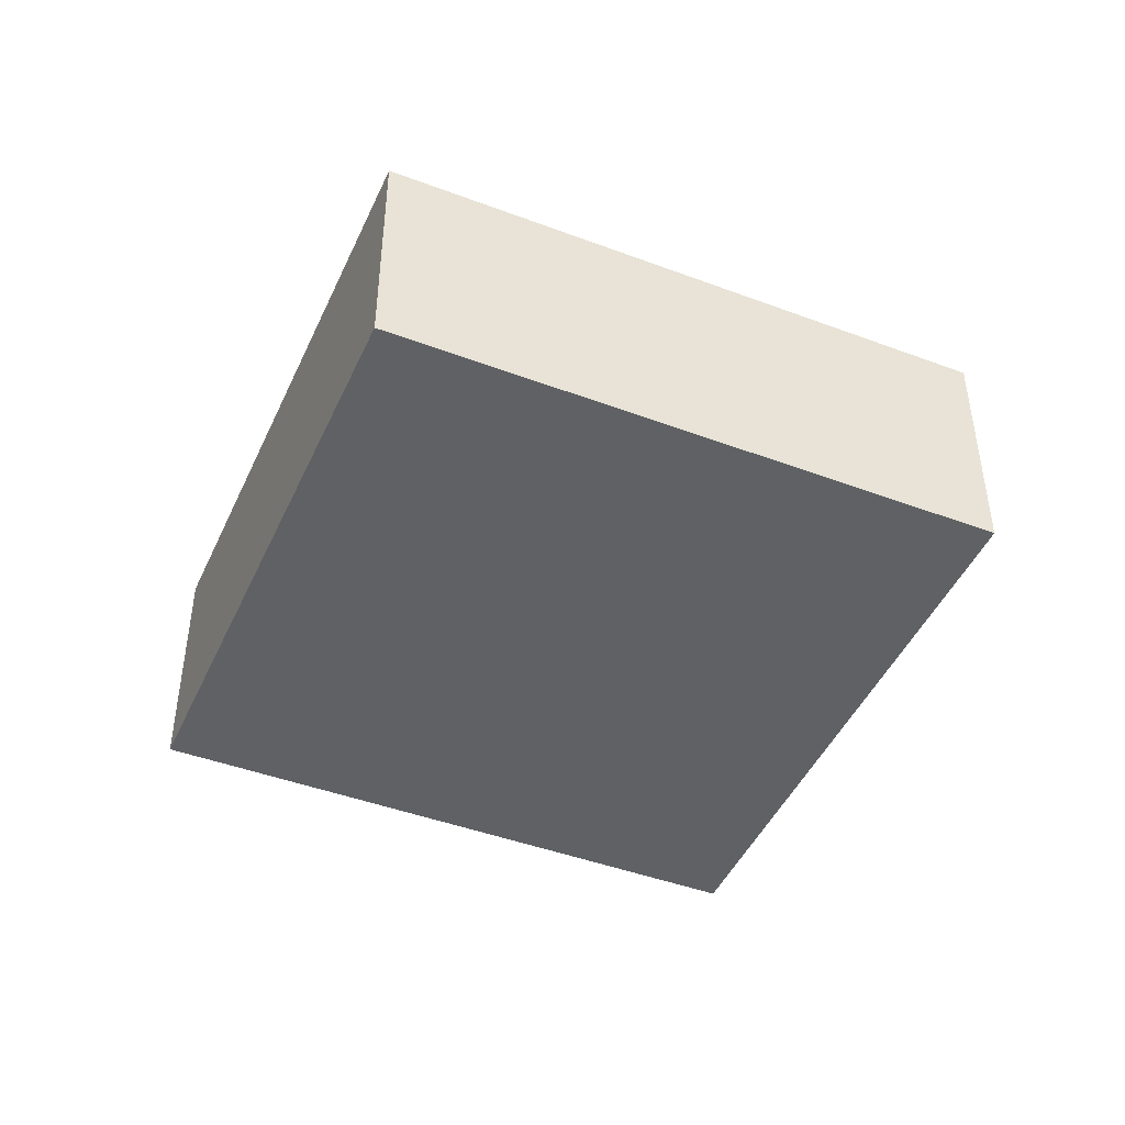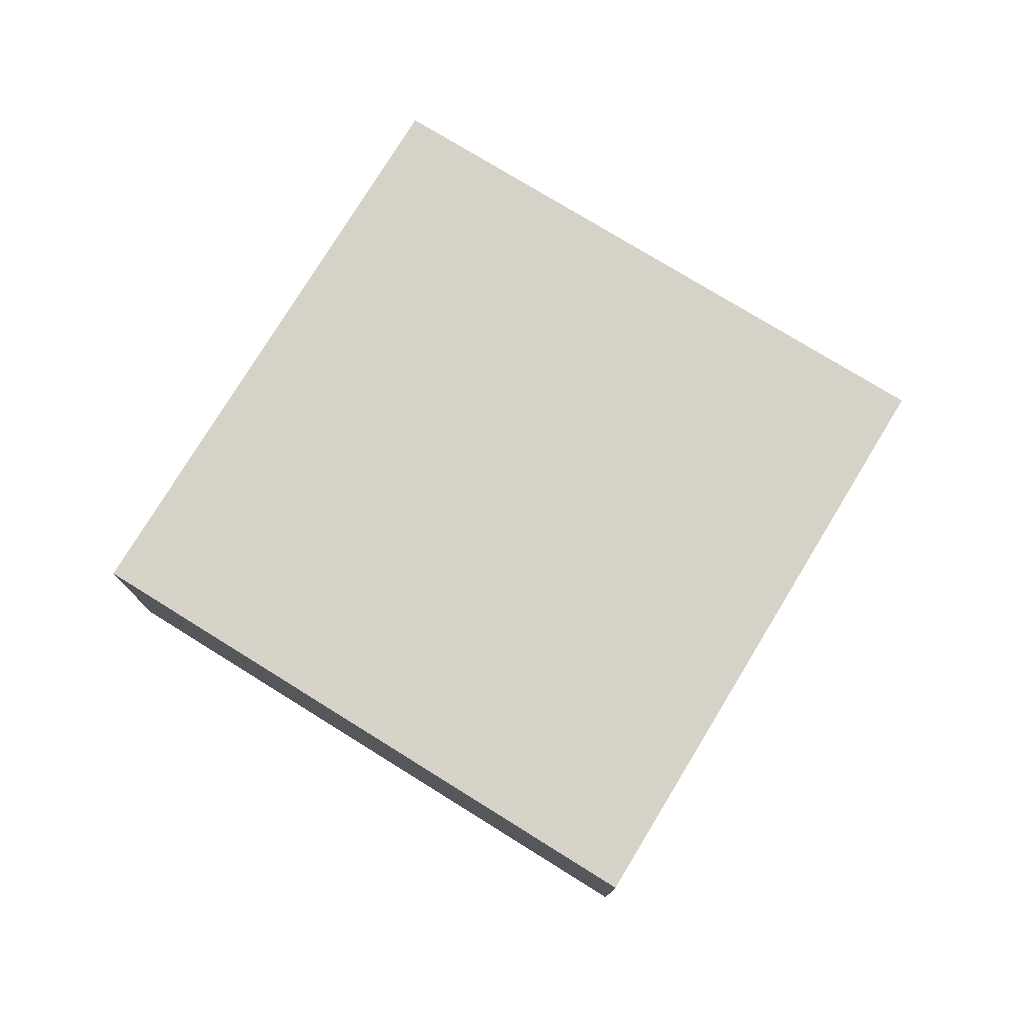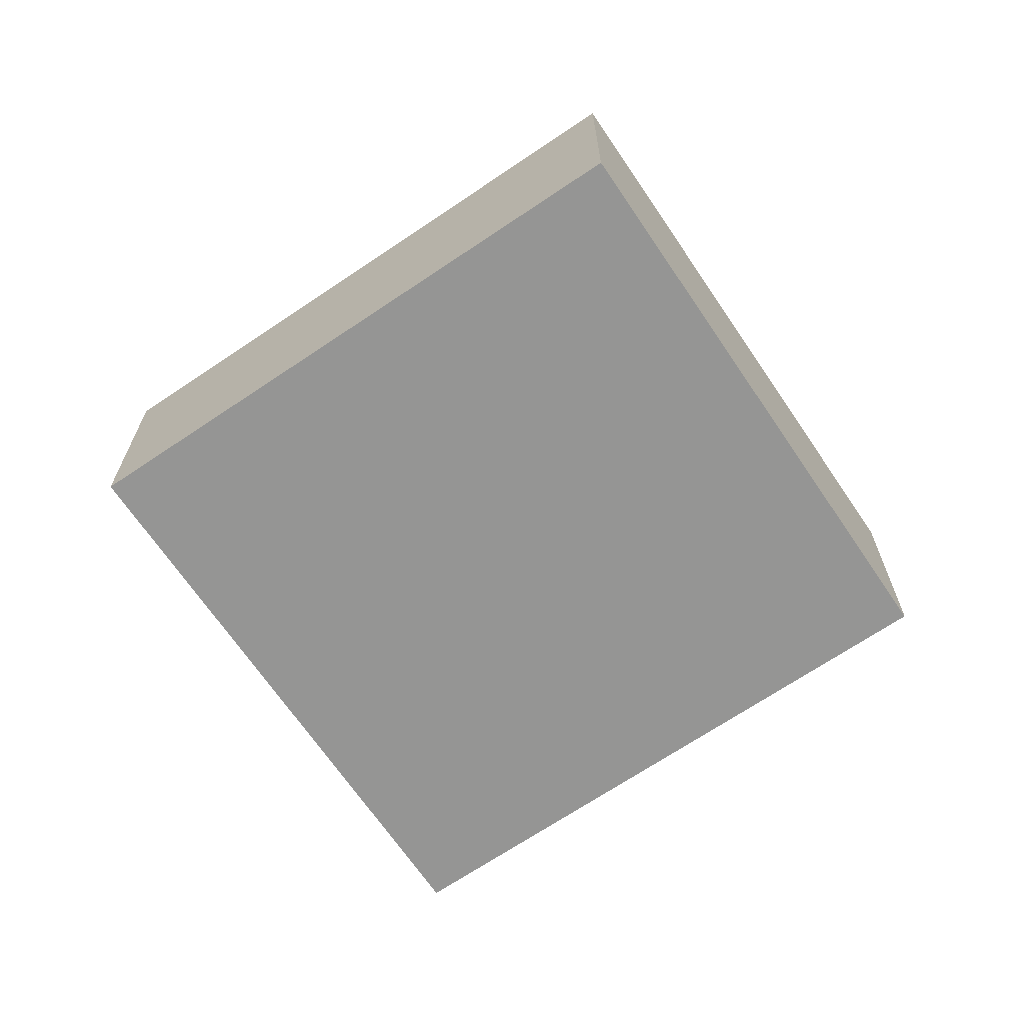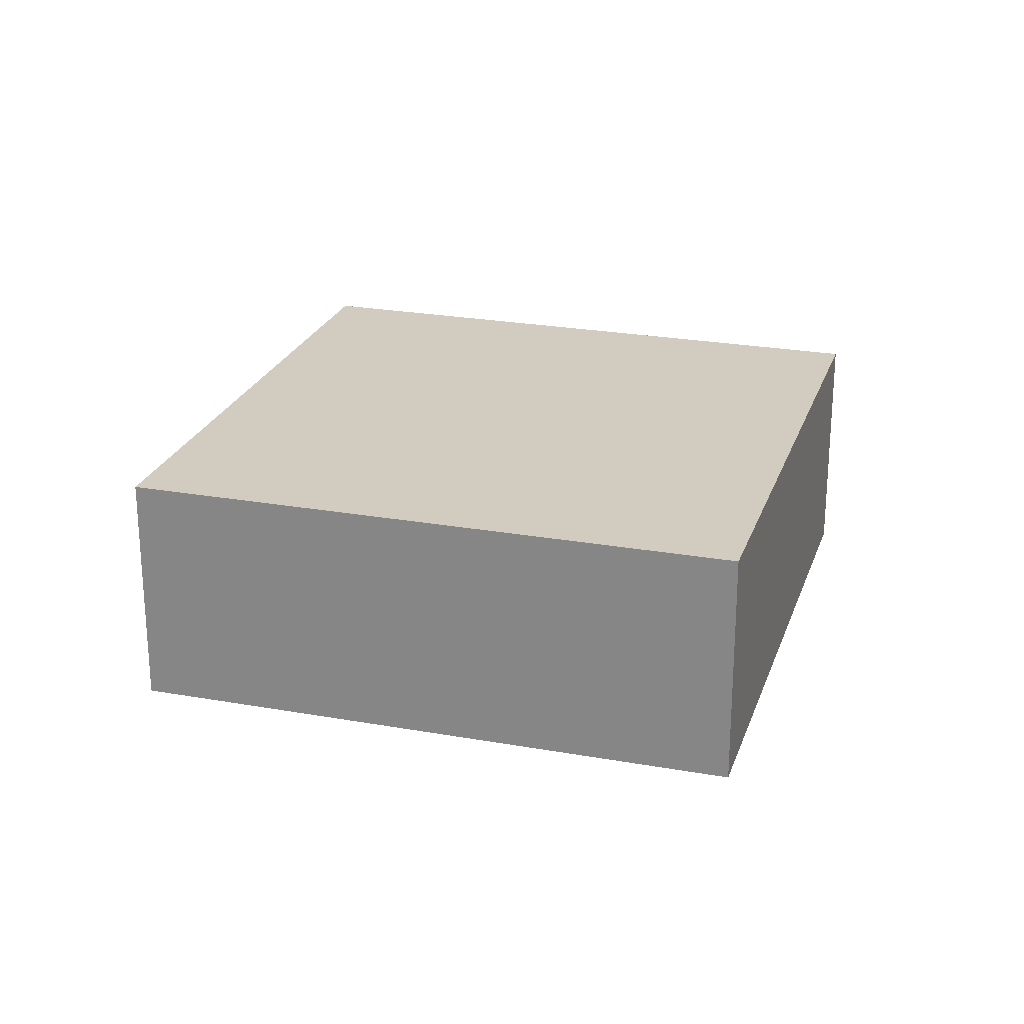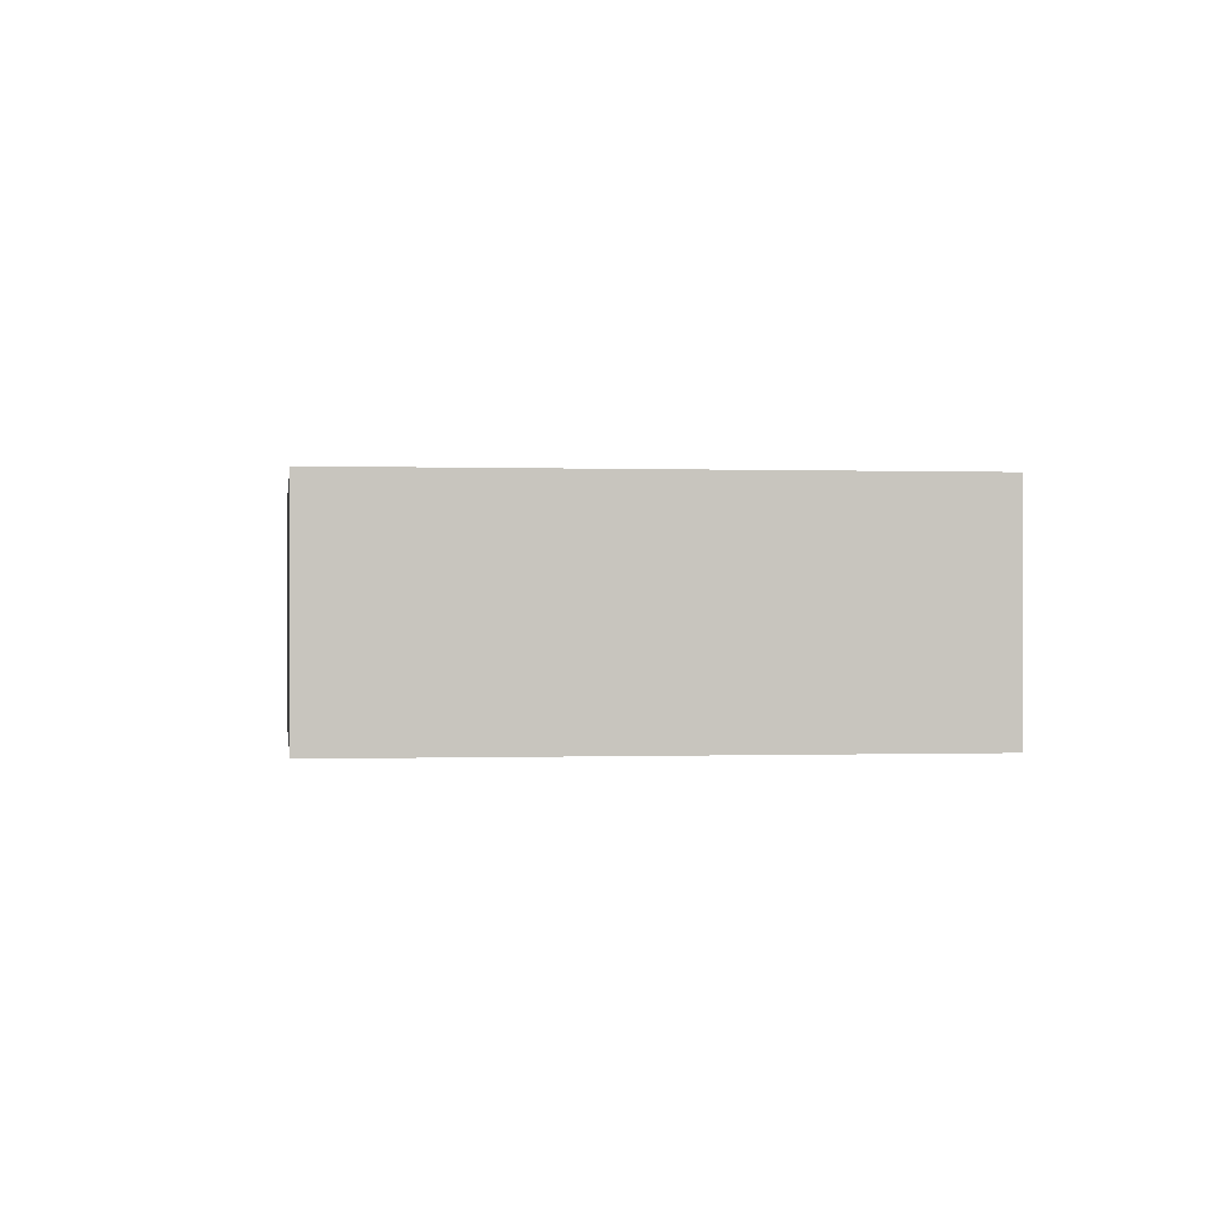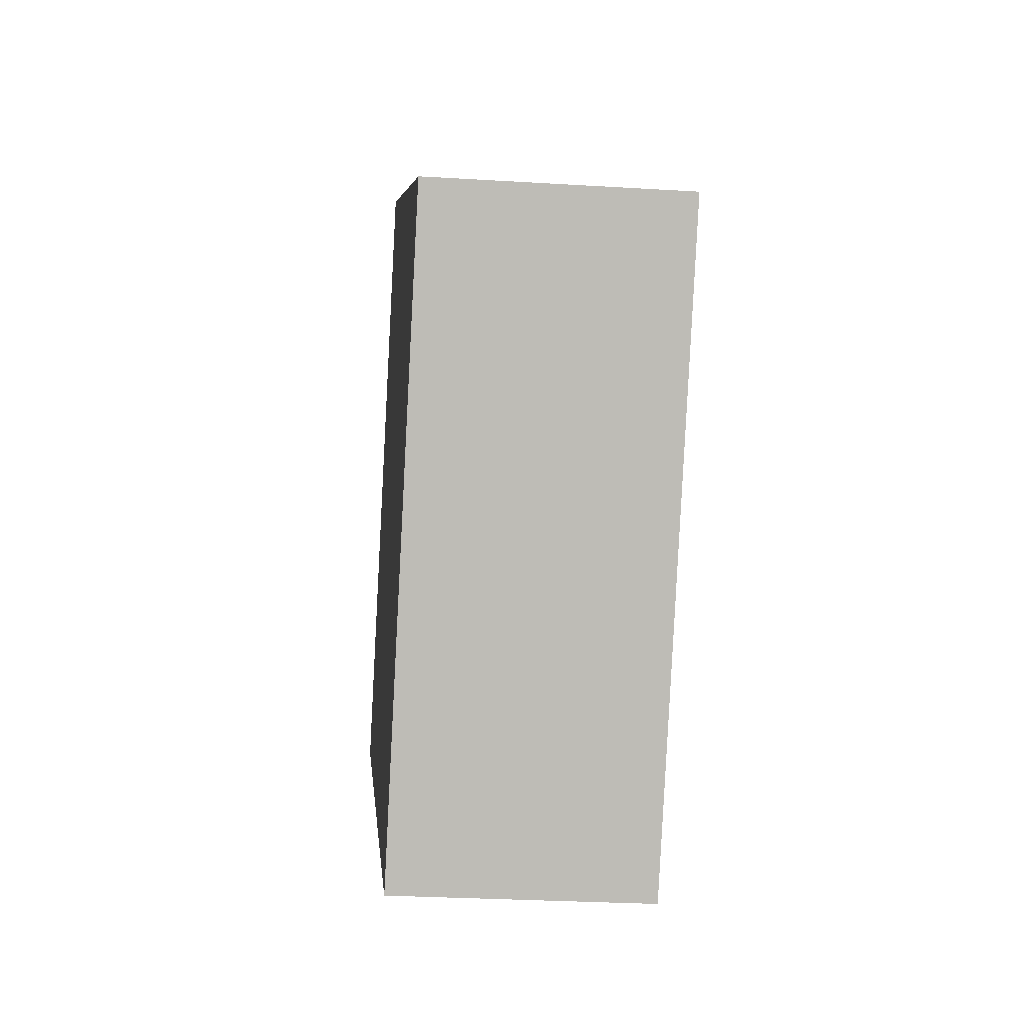
<metadata>
{"format":"obj","ext":"obj","renderer":"f3d","projection":"perspective","resolution":1024,"background":"white","views":[{"elev":-45.5,"azim":-169.7,"up":"+Y"},{"elev":77.3,"azim":65.2,"up":"+Y"},{"elev":-67.4,"azim":-112.2,"up":"+Y"},{"elev":23.9,"azim":-129.7,"up":"+Y"},{"elev":-0.0,"azim":115.8,"up":"+Y"},{"elev":-28.2,"azim":84.7,"up":"+Z"}]}
</metadata>
<code>
v  0 2.328 1.425e-16
v  8.484 2.328 1.581
v  5.121 2.328 -3.416
v  8.419 2.328 1.624
v  3.321 2.328 4.98
v  8.484 -9.681e-17 1.581
v  5.121 2.092e-16 -3.416
v  0 0 0
v  3.321 -3.049e-16 4.98
v  8.419 -9.944e-17 1.624
g defaultobject
f 1 2 3
f 2 1 4
f 4 1 5
f 6 3 2
f 3 6 7
f 7 1 3
f 1 7 8
f 8 5 1
f 5 8 9
f 4 6 2
f 6 4 5
f 6 5 10
f 10 5 9
f 10 7 6
f 7 10 8
f 8 10 9

</code>
